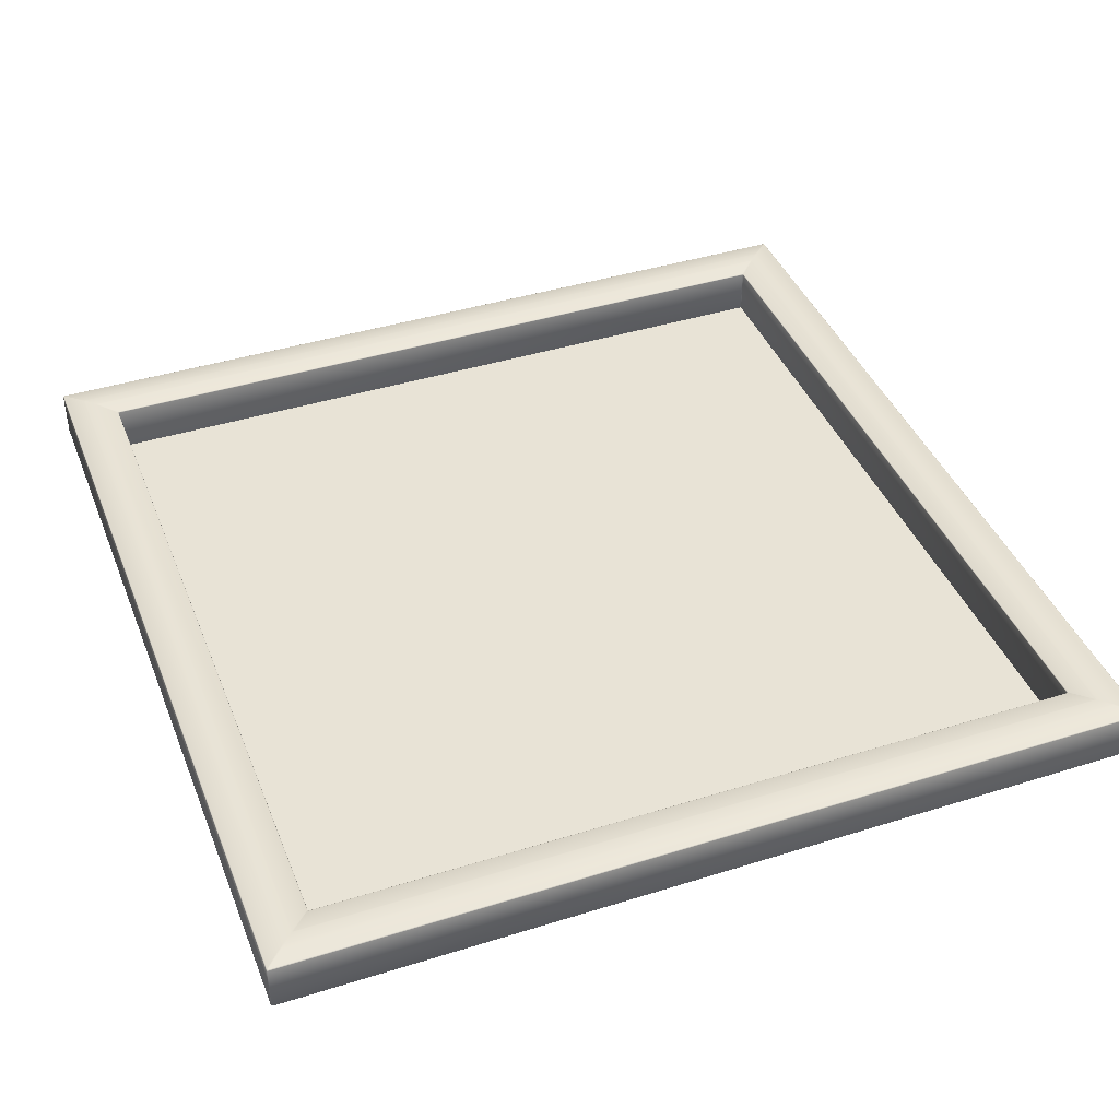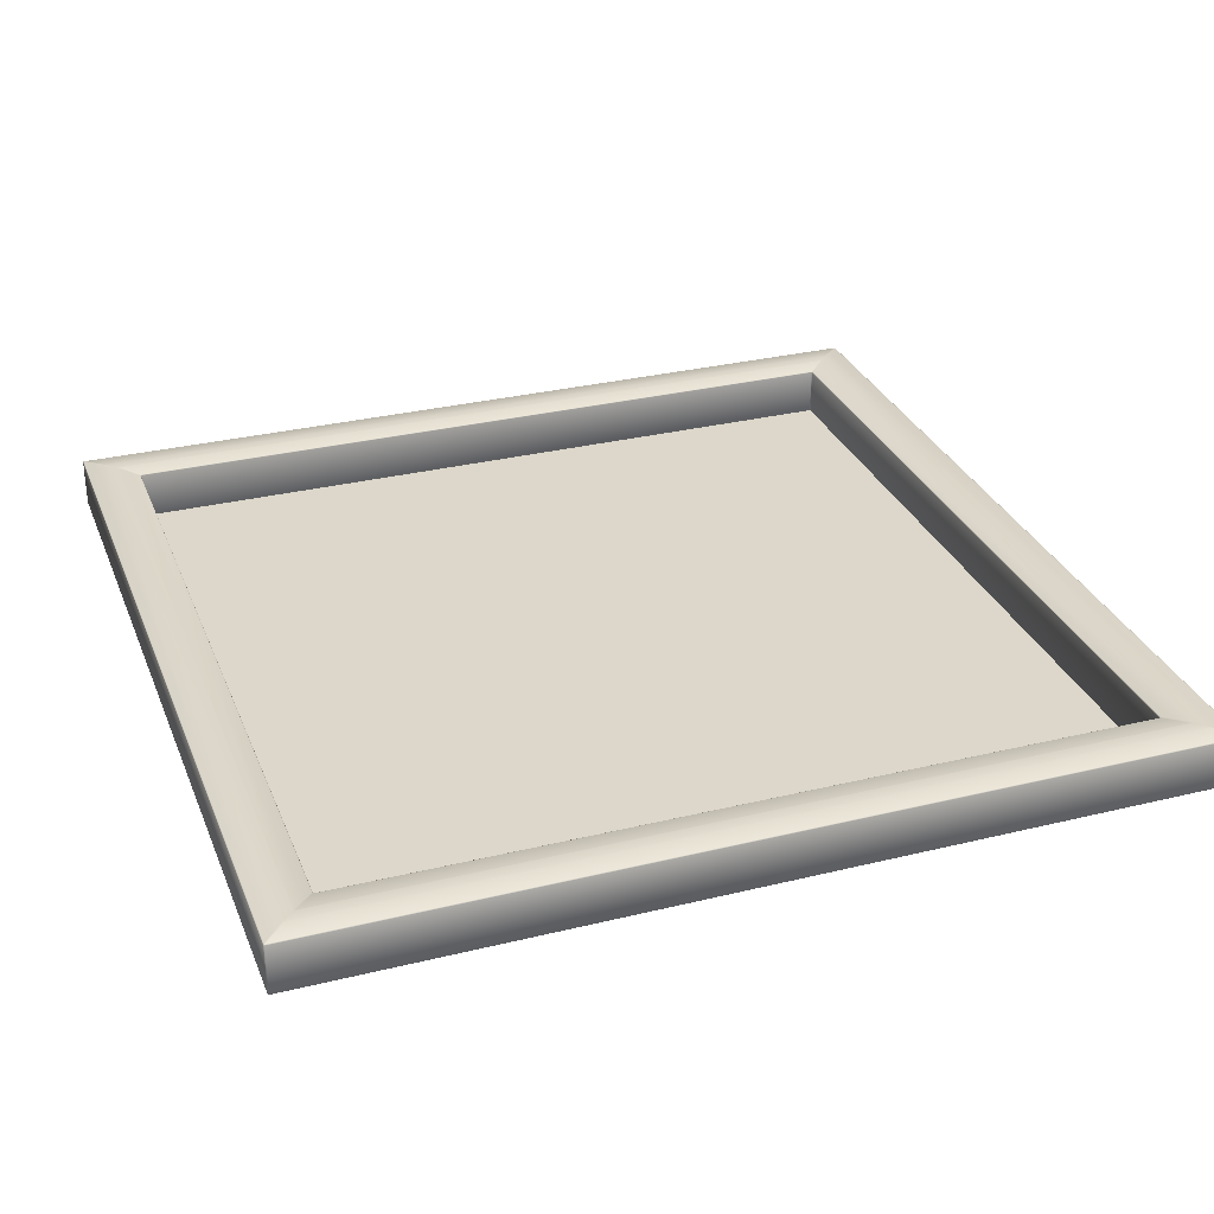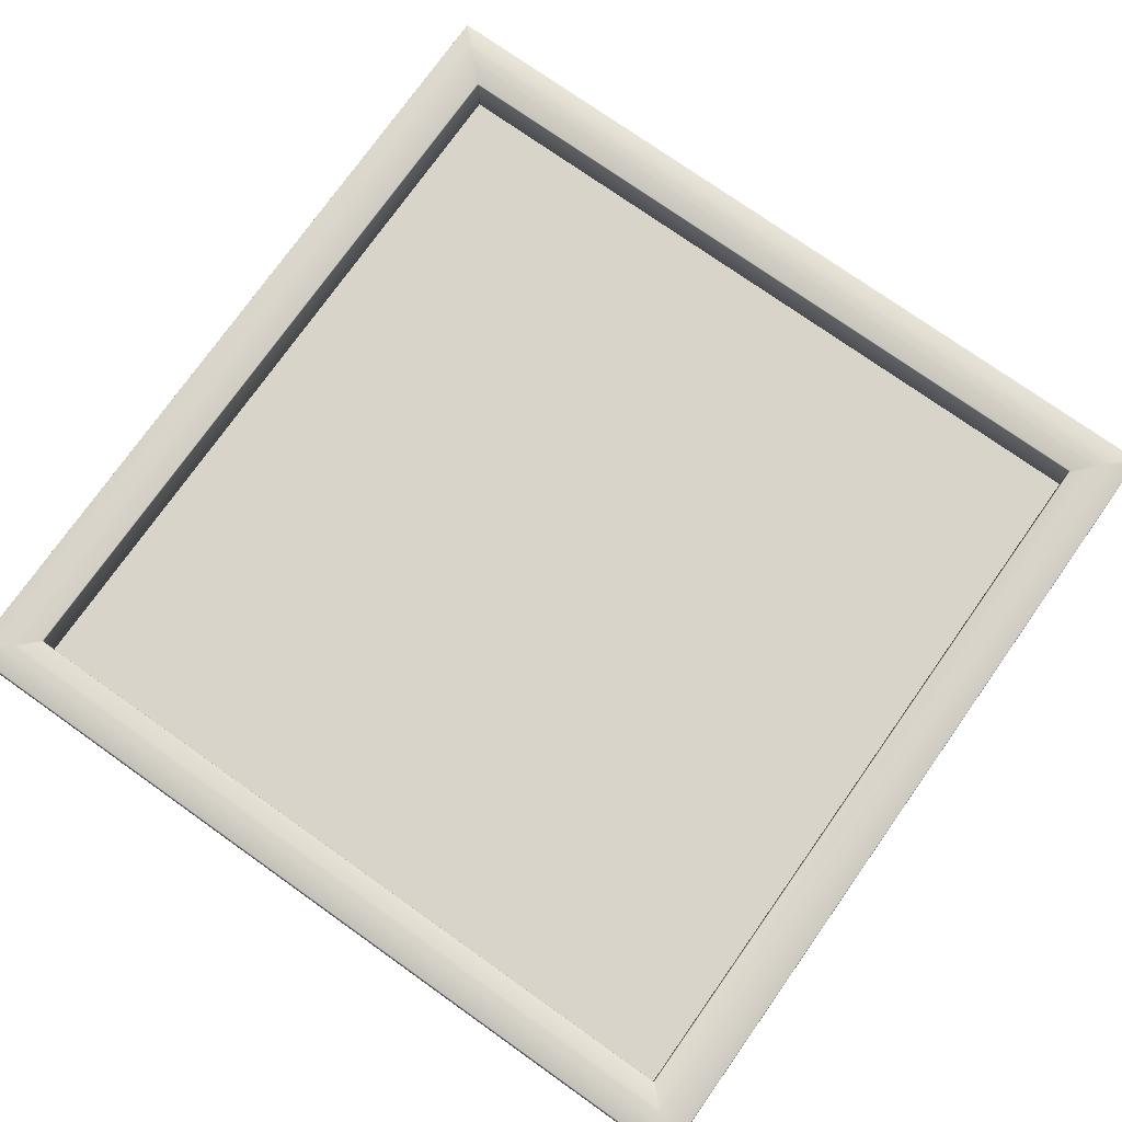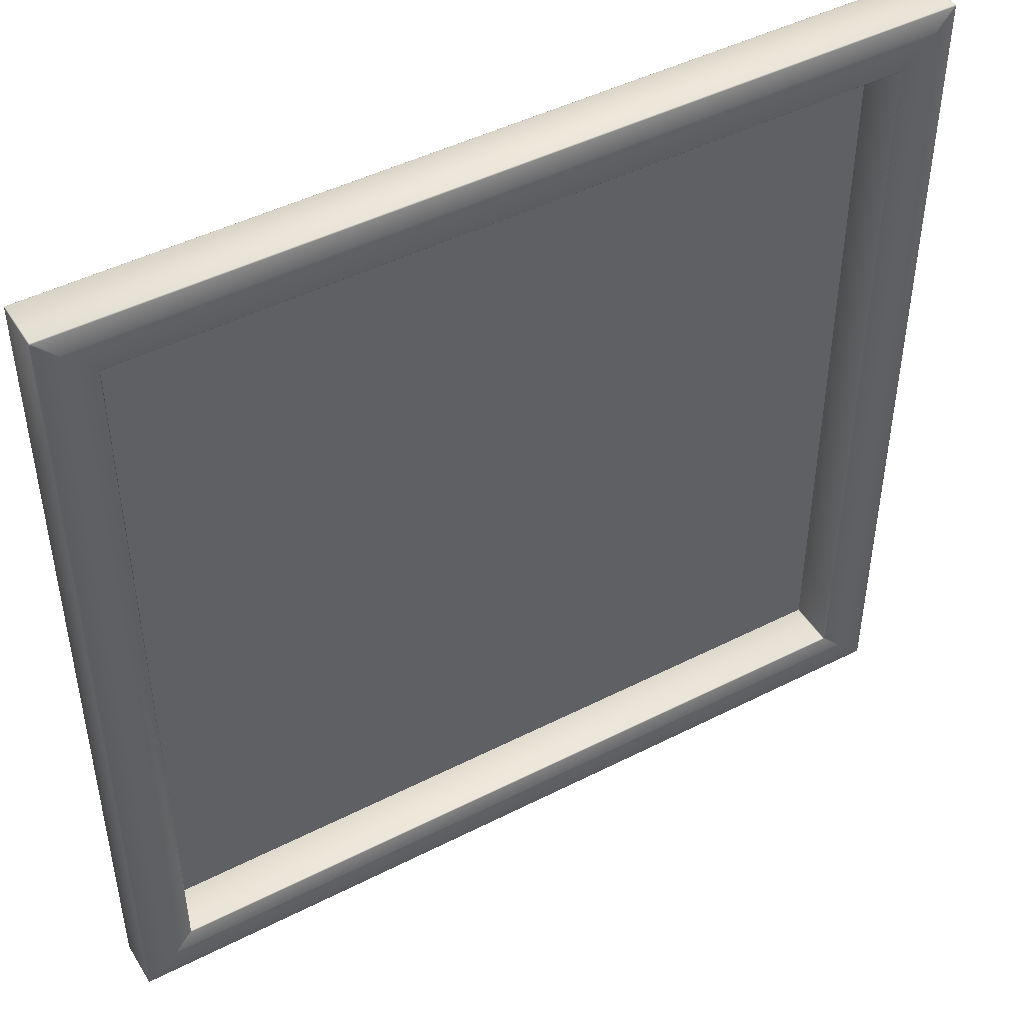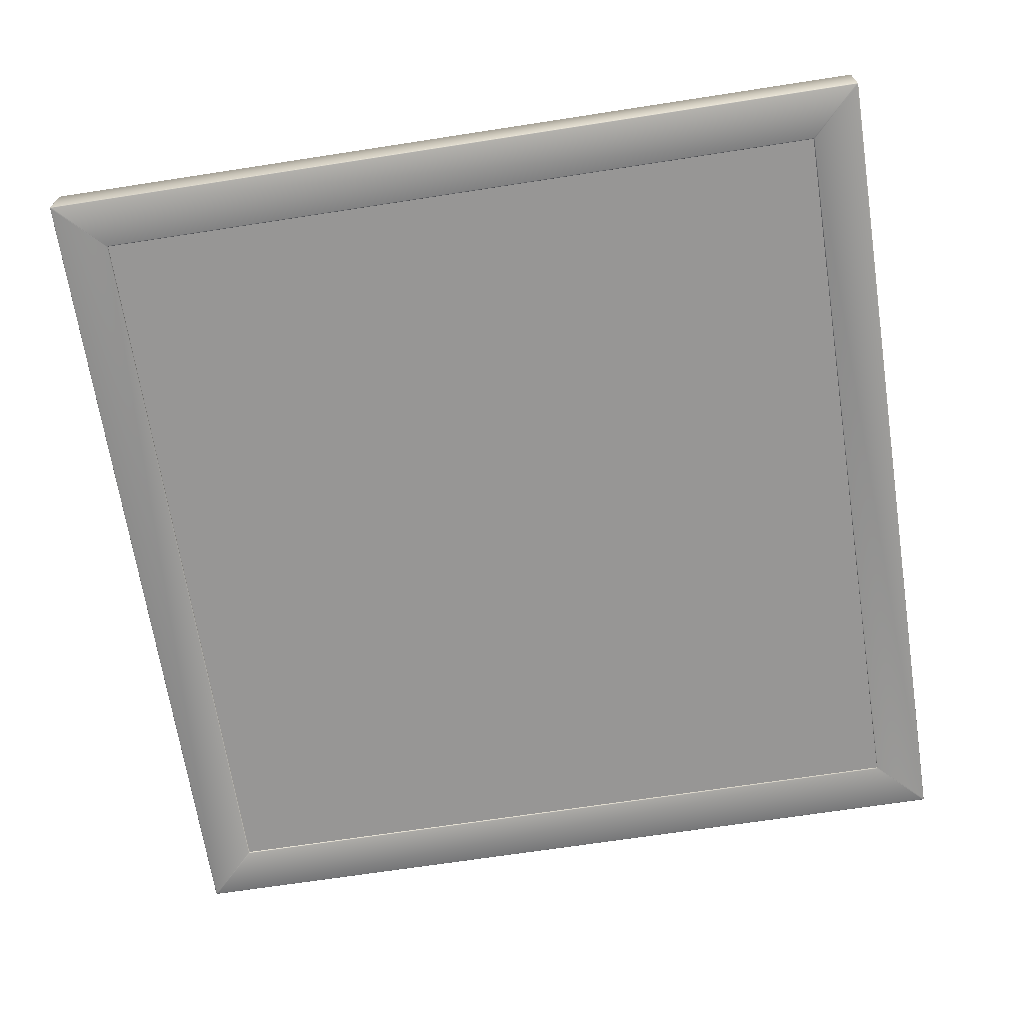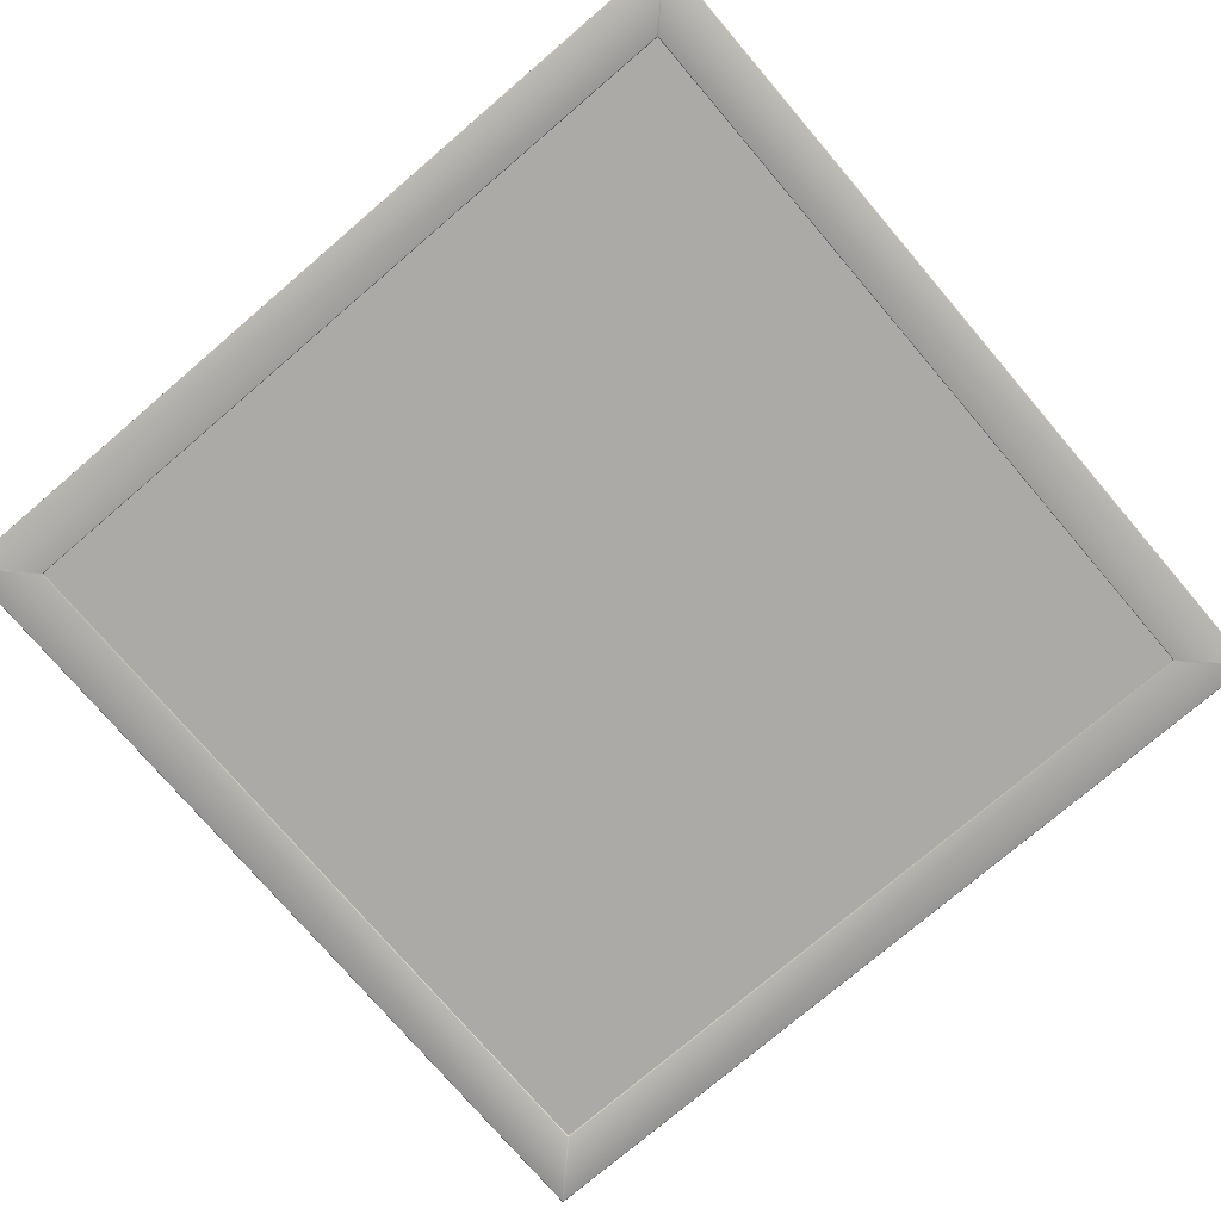
<metadata>
{"format":"obj","ext":"obj","renderer":"f3d","projection":"perspective","resolution":1024,"background":"white","views":[{"elev":41.5,"azim":69.2,"up":"+Z"},{"elev":30.4,"azim":160.5,"up":"+Z"},{"elev":75.7,"azim":-144.7,"up":"+Z"},{"elev":46.5,"azim":-30.1,"up":"+Y"},{"elev":-68.0,"azim":-171.2,"up":"+Z"},{"elev":-76.0,"azim":-139.5,"up":"+Z"}]}
</metadata>
<code>
v 0.2196 0.02995 -0.01441
v 0.2201 0.03045 -0.01441
v 0.2199 0.0301 -0.01441
v -0.2196 0.02995 -0.01441
v -0.2201 0.03045 -0.01441
v -0.2199 0.0301 -0.01441
v 0.2196 0.4701 -0.01441
v 0.2201 0.4696 -0.01441
v 0.2199 0.4699 -0.01441
v -0.2196 0.4701 -0.01441
v -0.2201 0.4696 -0.01441
v -0.2199 0.4699 -0.01441
v -0.2196 0.4696 -0.01441
v -0.2196 0.03045 -0.01441
v 0.2196 0.03045 -0.01441
v 0.2196 0.4696 -0.01441
v 0.2206 0.03016 0.01346
v 0.2201 0.03045 0.0129
v 0.2196 0.02995 0.0129
v 0.2199 0.02945 0.01346
v 0.2202 0.0303 0.01327
v 0.2199 0.0301 0.0129
v 0.2197 0.0298 0.01327
v 0.2202 0.0298 0.01345
v 0.2201 0.02998 0.01328
v 0.2196 0.02995 -0.01466
v 0.2201 0.03045 -0.01466
v 0.2206 0.03016 -0.01517
v 0.2199 0.02945 -0.01517
v 0.2199 0.0301 -0.01466
v 0.2202 0.0303 -0.01502
v 0.2202 0.0298 -0.01517
v 0.2197 0.0298 -0.01502
v 0.2201 0.02998 -0.01504
v 0.2494 0.0001253 0.0129
v 0.2499 0.0006253 0.0129
v 0.2494 0.001327 0.01346
v 0.2487 0.0006219 0.01346
v 0.2498 0.0002718 0.0129
v 0.2498 0.000976 0.01327
v 0.2491 0.0009733 0.01348
v 0.2491 0.0002708 0.01327
v 0.2495 0.0004987 0.01329
v 0.2494 0.001332 -0.01517
v 0.2499 0.0006253 -0.01466
v 0.2494 0.0001253 -0.01466
v 0.2487 0.0006253 -0.01517
v 0.2498 0.0009789 -0.01502
v 0.2498 0.0002718 -0.01466
v 0.2491 0.0002718 -0.01502
v 0.2491 0.0009789 -0.01517
v 0.2495 0.0004994 -0.01504
v 0.2373 0.01203 0.01482
v 0.238 0.01274 0.01482
v 0.2377 0.01239 0.01483
v 0.232 0.01875 0.01482
v 0.2313 0.01804 0.01482
v 0.2316 0.01839 0.0148
v 0.2314 0.01937 0.01474
v 0.231 0.01902 0.01473
v 0.2307 0.01866 0.01474
v 0.2379 0.01145 0.01475
v 0.2382 0.0118 0.01476
v 0.2386 0.01215 0.01475
v -0.2206 0.03016 0.01346
v -0.2201 0.03045 0.0129
v -0.2196 0.02995 0.0129
v -0.2199 0.02945 0.01346
v -0.2202 0.0303 0.01327
v -0.2199 0.0301 0.0129
v -0.2197 0.0298 0.01327
v -0.2202 0.0298 0.01345
v -0.2201 0.02998 0.01328
v -0.2196 0.02995 -0.01466
v -0.2201 0.03045 -0.01466
v -0.2206 0.03016 -0.01517
v -0.2199 0.02945 -0.01517
v -0.2199 0.0301 -0.01466
v -0.2202 0.0303 -0.01502
v -0.2202 0.0298 -0.01517
v -0.2197 0.0298 -0.01502
v -0.2201 0.02998 -0.01504
v -0.2494 0.0001253 0.0129
v -0.2499 0.0006253 0.0129
v -0.2494 0.001327 0.01346
v -0.2487 0.0006219 0.01346
v -0.2498 0.0002718 0.0129
v -0.2498 0.000976 0.01327
v -0.2491 0.0009733 0.01348
v -0.2491 0.0002708 0.01327
v -0.2495 0.0004987 0.01329
v -0.2494 0.001332 -0.01517
v -0.2499 0.0006253 -0.01466
v -0.2494 0.0001253 -0.01466
v -0.2487 0.0006253 -0.01517
v -0.2498 0.0009789 -0.01502
v -0.2498 0.0002718 -0.01466
v -0.2491 0.0002718 -0.01502
v -0.2491 0.0009789 -0.01517
v -0.2495 0.0004994 -0.01504
v -0.2373 0.01203 0.01482
v -0.238 0.01274 0.01482
v -0.2377 0.01239 0.01483
v -0.232 0.01875 0.01482
v -0.2313 0.01804 0.01482
v -0.2316 0.01839 0.0148
v -0.2314 0.01937 0.01474
v -0.231 0.01902 0.01473
v -0.2307 0.01866 0.01474
v -0.2379 0.01145 0.01475
v -0.2382 0.0118 0.01476
v -0.2386 0.01215 0.01475
v 0.232 0.4813 0.01482
v 0.238 0.4873 0.01482
v 0.2206 0.4698 0.01346
v 0.2201 0.4696 0.0129
v 0.2196 0.4701 0.0129
v 0.2199 0.4705 0.01346
v 0.2202 0.4697 0.01327
v 0.2199 0.4699 0.0129
v 0.2197 0.4702 0.01327
v 0.2202 0.4702 0.01345
v 0.2201 0.47 0.01328
v 0.2196 0.4701 -0.01466
v 0.2201 0.4696 -0.01466
v 0.2206 0.4698 -0.01517
v 0.2199 0.4706 -0.01517
v 0.2199 0.4699 -0.01466
v 0.2202 0.4697 -0.01502
v 0.2202 0.4702 -0.01517
v 0.2197 0.4702 -0.01502
v 0.2201 0.47 -0.01504
v 0.2494 0.4999 0.0129
v 0.2499 0.4994 0.0129
v 0.2494 0.4987 0.01346
v 0.2487 0.4994 0.01346
v 0.2498 0.4997 0.0129
v 0.2498 0.499 0.01327
v 0.2491 0.499 0.01348
v 0.2491 0.4997 0.01327
v 0.2495 0.4995 0.01329
v 0.2494 0.4987 -0.01517
v 0.2499 0.4994 -0.01466
v 0.2494 0.4999 -0.01466
v 0.2487 0.4994 -0.01517
v 0.2498 0.499 -0.01502
v 0.2498 0.4997 -0.01466
v 0.2491 0.4997 -0.01502
v 0.2491 0.499 -0.01517
v 0.2495 0.4995 -0.01504
v 0.2373 0.488 0.01482
v 0.2377 0.4876 0.01483
v 0.2313 0.482 0.01482
v 0.2316 0.4816 0.0148
v 0.2314 0.4806 0.01474
v 0.231 0.481 0.01473
v 0.2307 0.4813 0.01474
v 0.2379 0.4886 0.01475
v 0.2382 0.4882 0.01476
v 0.2386 0.4878 0.01475
v -0.232 0.4813 0.01482
v -0.238 0.4873 0.01482
v -0.2206 0.4698 0.01346
v -0.2201 0.4696 0.0129
v -0.2196 0.4701 0.0129
v -0.2199 0.4705 0.01346
v -0.2202 0.4697 0.01327
v -0.2199 0.4699 0.0129
v -0.2197 0.4702 0.01327
v -0.2202 0.4702 0.01345
v -0.2201 0.47 0.01328
v -0.2196 0.4701 -0.01466
v -0.2201 0.4696 -0.01466
v -0.2206 0.4698 -0.01517
v -0.2199 0.4706 -0.01517
v -0.2199 0.4699 -0.01466
v -0.2202 0.4697 -0.01502
v -0.2202 0.4702 -0.01517
v -0.2197 0.4702 -0.01502
v -0.2201 0.47 -0.01504
v -0.2494 0.4999 0.0129
v -0.2499 0.4994 0.0129
v -0.2494 0.4987 0.01346
v -0.2487 0.4994 0.01346
v -0.2498 0.4997 0.0129
v -0.2498 0.499 0.01327
v -0.2491 0.499 0.01348
v -0.2491 0.4997 0.01327
v -0.2495 0.4995 0.01329
v -0.2494 0.4987 -0.01517
v -0.2499 0.4994 -0.01466
v -0.2494 0.4999 -0.01466
v -0.2487 0.4994 -0.01517
v -0.2498 0.499 -0.01502
v -0.2498 0.4997 -0.01466
v -0.2491 0.4997 -0.01502
v -0.2491 0.499 -0.01517
v -0.2495 0.4995 -0.01504
v -0.2373 0.488 0.01482
v -0.2377 0.4876 0.01483
v -0.2313 0.482 0.01482
v -0.2316 0.4816 0.0148
v -0.2314 0.4806 0.01474
v -0.231 0.481 0.01473
v -0.2307 0.4813 0.01474
v -0.2379 0.4886 0.01475
v -0.2382 0.4882 0.01476
v -0.2386 0.4878 0.01475
f 13 16 7 10
f 14 15 16 13
f 4 1 15 14
f 6 4 14 5
f 11 13 10 12
f 5 14 13 11
f 1 3 2 15
f 16 8 9 7
f 15 2 8 16
f 54 56 58 55
f 17 21 25 24
f 18 22 25 21
f 19 23 25 22
f 20 24 25 23
f 26 30 34 33
f 27 31 34 30
f 28 32 34 31
f 29 33 34 32
f 35 39 43 42
f 36 40 43 39
f 37 41 43 40
f 38 42 43 41
f 44 48 52 51
f 45 49 52 48
f 46 50 52 49
f 47 51 52 50
f 18 27 30 22
f 22 30 26 19
f 35 46 49 39
f 39 49 45 36
f 47 29 32 51
f 51 32 28 44
f 62 38 41 63
f 63 41 37 64
f 59 17 24 60
f 60 24 20 61
f 54 114 113 56
f 55 58 57 53
f 56 59 60 58
f 58 60 61 57
f 53 62 63 55
f 55 63 64 54
f 102 103 106 104
f 65 72 73 69
f 66 69 73 70
f 67 70 73 71
f 68 71 73 72
f 74 81 82 78
f 75 78 82 79
f 76 79 82 80
f 77 80 82 81
f 83 90 91 87
f 84 87 91 88
f 85 88 91 89
f 86 89 91 90
f 92 99 100 96
f 93 96 100 97
f 94 97 100 98
f 95 98 100 99
f 66 70 78 75
f 70 67 74 78
f 83 87 97 94
f 87 84 93 97
f 95 99 80 77
f 99 92 76 80
f 110 111 89 86
f 111 112 85 89
f 107 108 72 65
f 108 109 68 72
f 102 104 161 162
f 103 101 105 106
f 104 106 108 107
f 106 105 109 108
f 101 103 111 110
f 103 102 112 111
f 115 122 123 119
f 116 119 123 120
f 117 120 123 121
f 118 121 123 122
f 124 131 132 128
f 125 128 132 129
f 126 129 132 130
f 127 130 132 131
f 133 140 141 137
f 134 137 141 138
f 135 138 141 139
f 136 139 141 140
f 142 149 150 146
f 143 146 150 147
f 144 147 150 148
f 145 148 150 149
f 116 120 128 125
f 120 117 124 128
f 133 137 147 144
f 137 134 143 147
f 145 149 130 127
f 149 142 126 130
f 158 159 139 136
f 159 160 135 139
f 155 156 122 115
f 156 157 118 122
f 152 151 153 154
f 154 153 157 156
f 151 152 159 158
f 163 167 171 170
f 164 168 171 167
f 165 169 171 168
f 166 170 171 169
f 172 176 180 179
f 173 177 180 176
f 174 178 180 177
f 175 179 180 178
f 181 185 189 188
f 182 186 189 185
f 183 187 189 186
f 184 188 189 187
f 190 194 198 197
f 191 195 198 194
f 192 196 198 195
f 193 197 198 196
f 164 173 176 168
f 168 176 172 165
f 181 192 195 185
f 185 195 191 182
f 193 175 178 197
f 197 178 174 190
f 206 184 187 207
f 207 187 183 208
f 203 163 170 204
f 204 170 166 205
f 200 202 201 199
f 202 204 205 201
f 199 206 207 200
f 66 75 173 164
f 64 37 135 160
f 59 56 113 155
f 36 134 138 40
f 161 203 204 202
f 175 193 145 127
f 172 124 117 165
f 17 59 155 115
f 164 167 69 66
f 112 208 183 85
f 18 116 125 27
f 107 203 161 104
f 196 148 145 193
f 36 45 143 134
f 194 190 92 96
f 44 28 126 142
f 192 144 148 196
f 94 98 50 46
f 65 163 203 107
f 116 18 21 119
f 88 85 183 186
f 201 153 151 199
f 143 45 48 146
f 84 182 191 93
f 162 161 202 200
f 200 207 208 162
f 191 194 96 93
f 110 62 53 101
f 133 181 188 140
f 114 152 154 113
f 113 154 156 155
f 92 190 174 76
f 33 29 77 81
f 54 64 160 114
f 167 163 65 69
f 192 181 133 144
f 40 138 135 37
f 71 68 20 23
f 77 29 47 95
f 74 67 19 26
f 105 57 61 109
f 67 71 23 19
f 27 125 129 31
f 42 38 86 90
f 17 115 119 21
f 86 38 62 110
f 26 33 81 74
f 205 166 118 157
f 201 205 157 153
f 206 199 151 158
f 79 76 174 177
f 169 121 118 166
f 109 61 20 68
f 94 46 35 83
f 31 129 126 28
f 102 162 208 112
f 35 42 90 83
f 140 188 184 136
f 152 114 160 159
f 98 95 47 50
f 146 48 44 142
f 184 206 158 136
f 75 79 177 173
f 165 117 121 169
f 105 101 53 57
f 124 172 179 131
f 84 88 186 182
f 131 179 175 127

</code>
